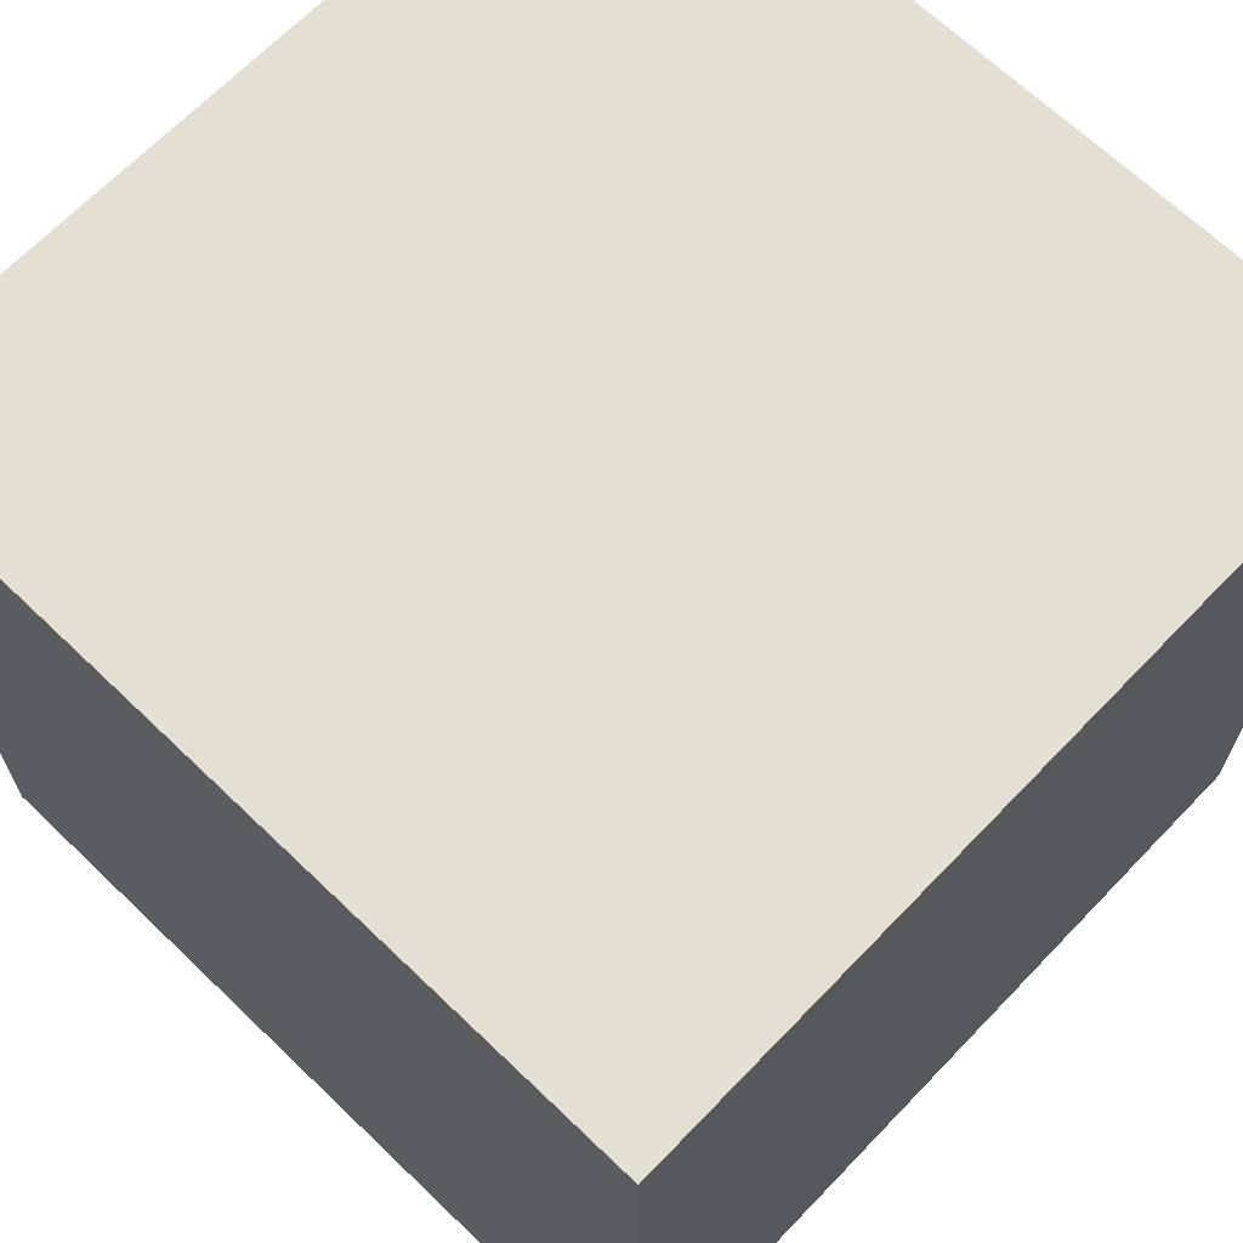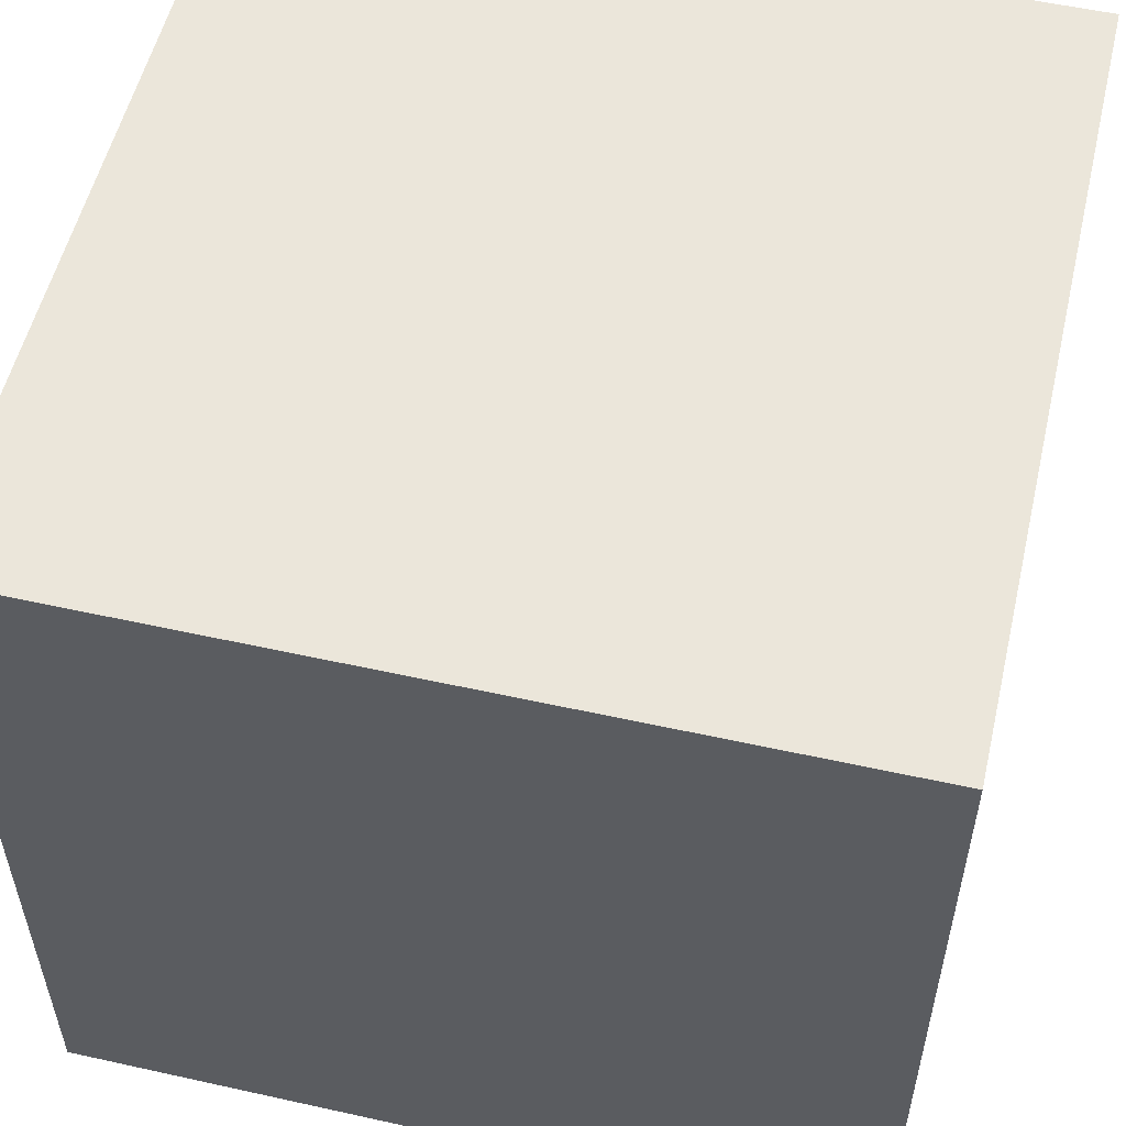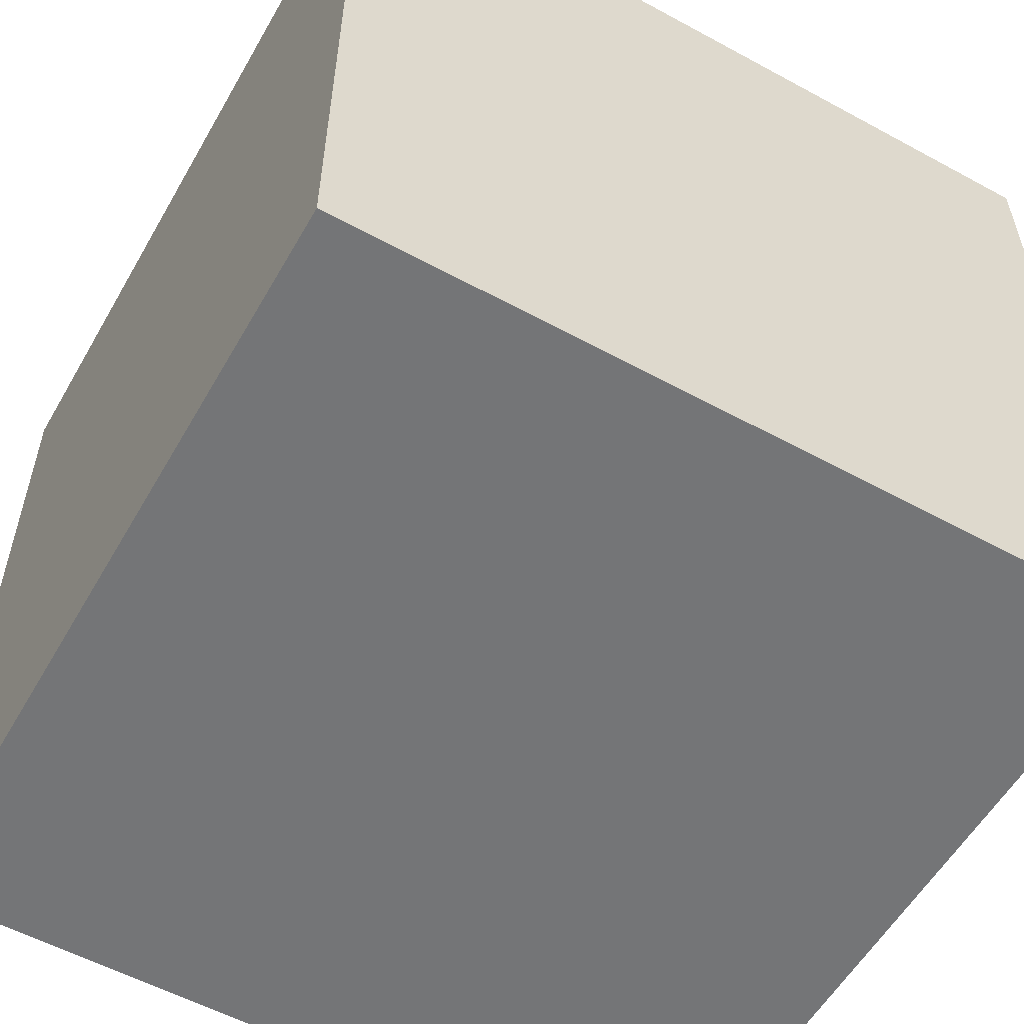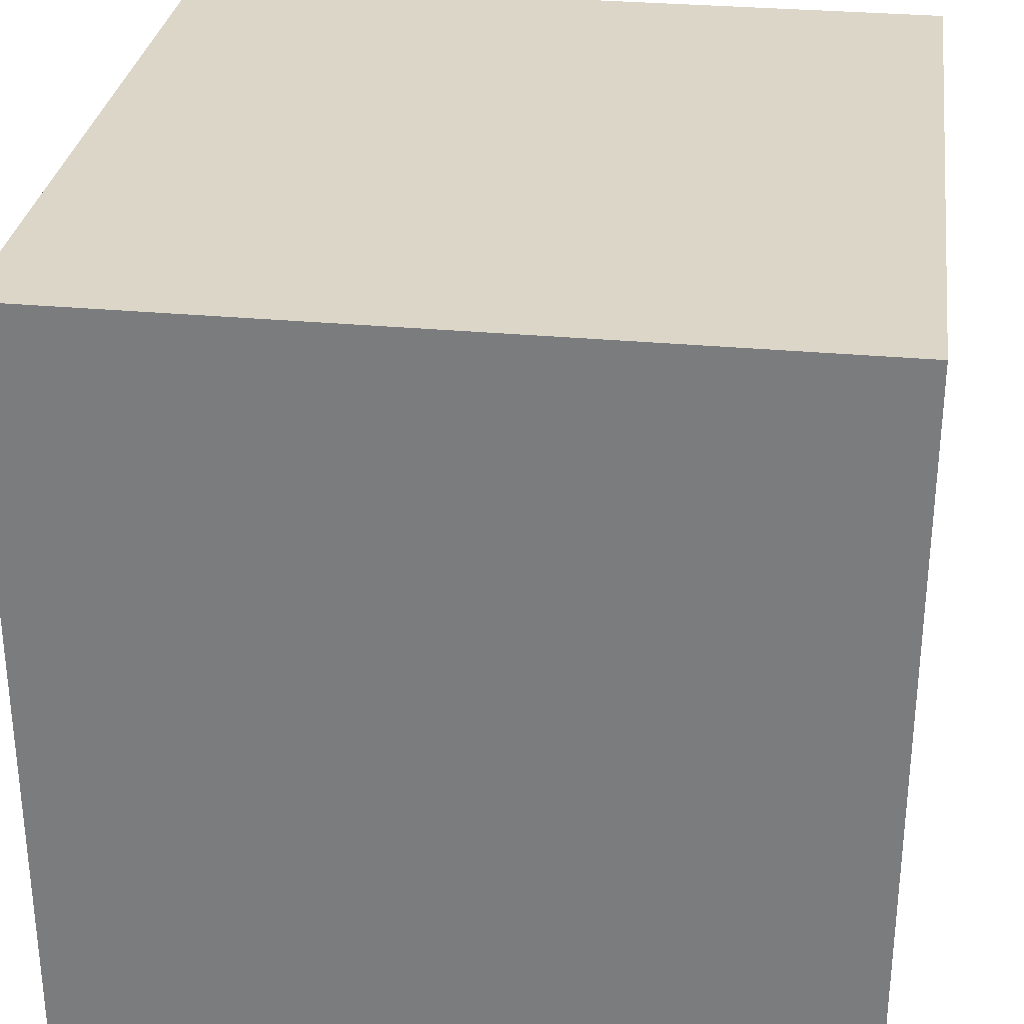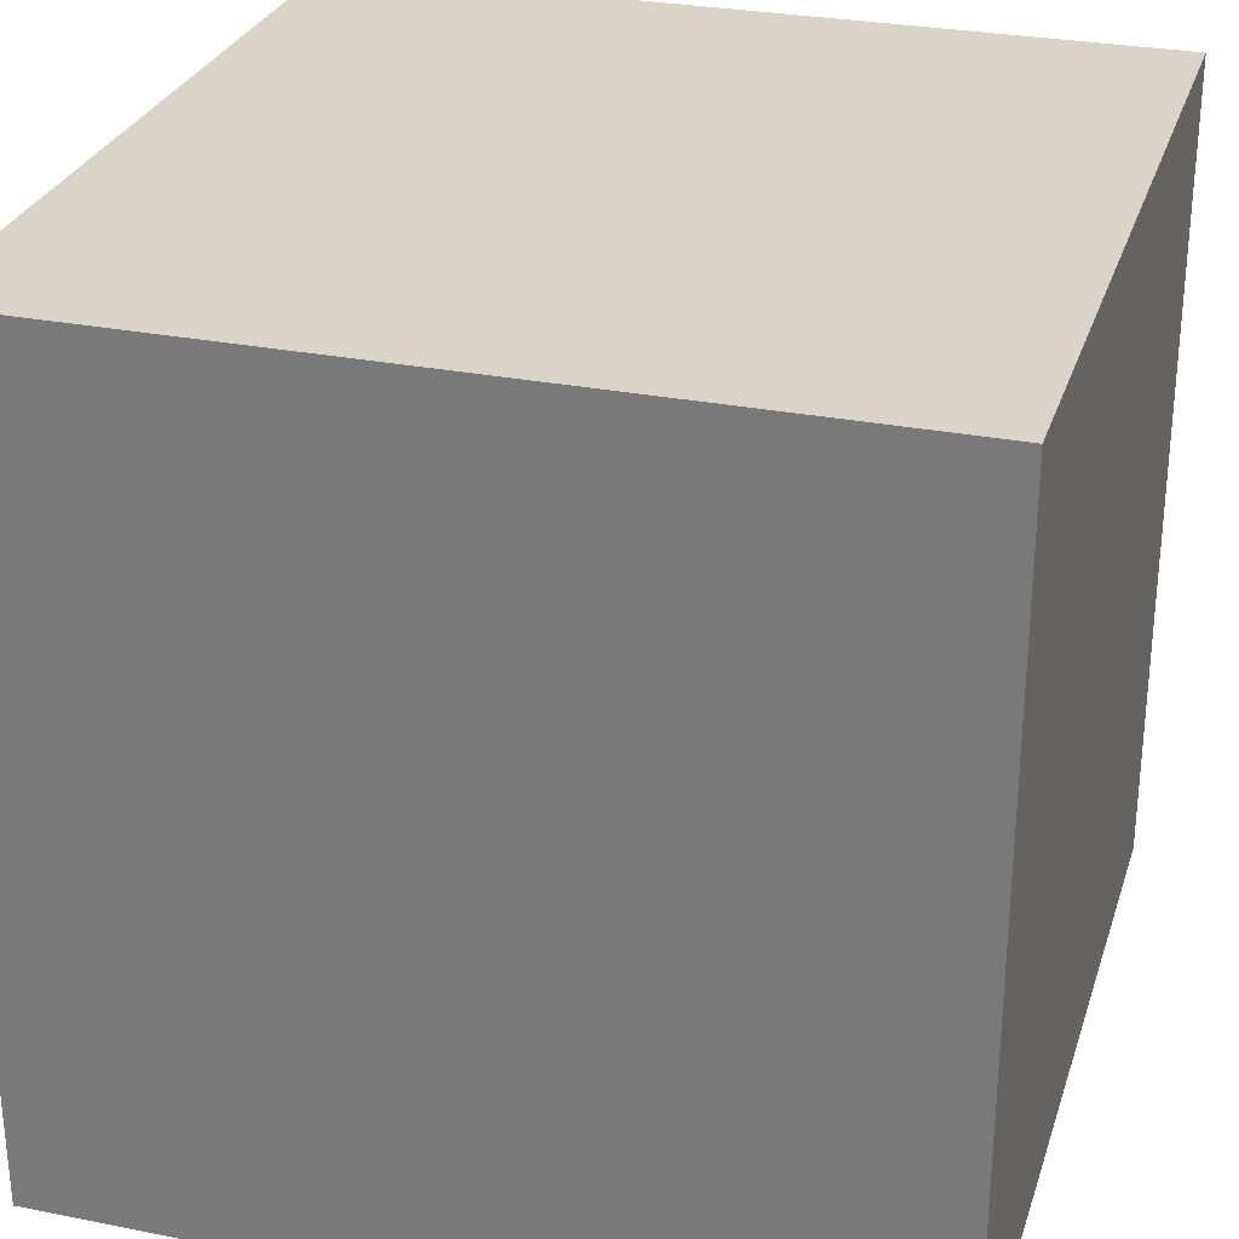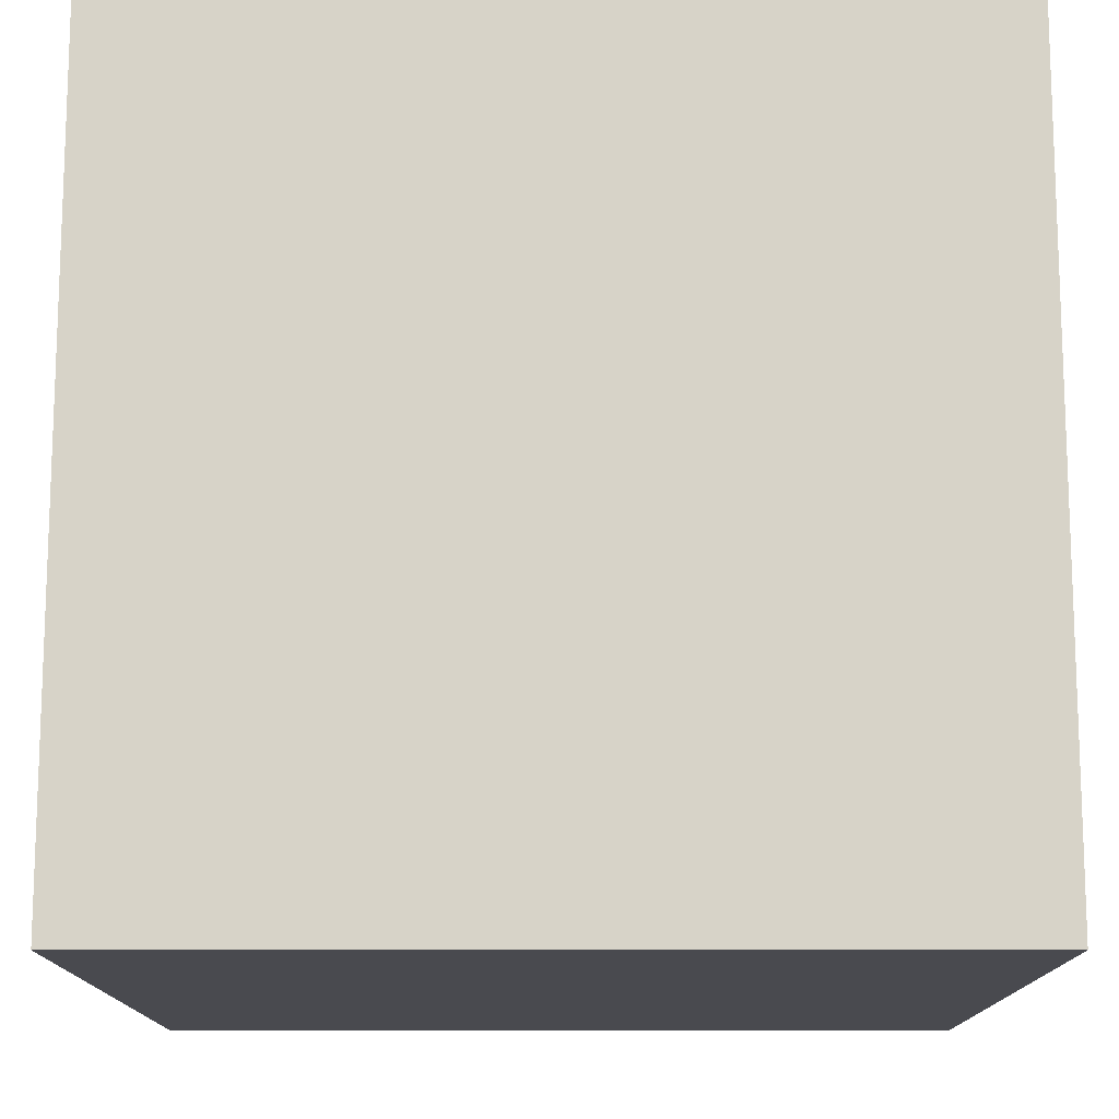
<metadata>
{"format":"obj","ext":"obj","renderer":"f3d","projection":"perspective","resolution":1024,"background":"white","views":[{"elev":67.1,"azim":-136.1,"up":"+Y"},{"elev":54.7,"azim":-166.8,"up":"+Y"},{"elev":-56.5,"azim":150.4,"up":"+Y"},{"elev":30.2,"azim":97.7,"up":"+Z"},{"elev":28.7,"azim":106.5,"up":"+Y"},{"elev":76.5,"azim":-0.0,"up":"+Z"}]}
</metadata>
<code>
v 0 0 0
v 1 0 0
v 1 0 1
v 0 0 1
v 0 1 0
v 1 1 0
v 1 1 1
v 0 1 1
f 1 2 3 4
f 5 6 7 8
f 1 2 6 5
f 2 3 7 6
f 3 4 8 7
f 4 1 5 8

</code>
